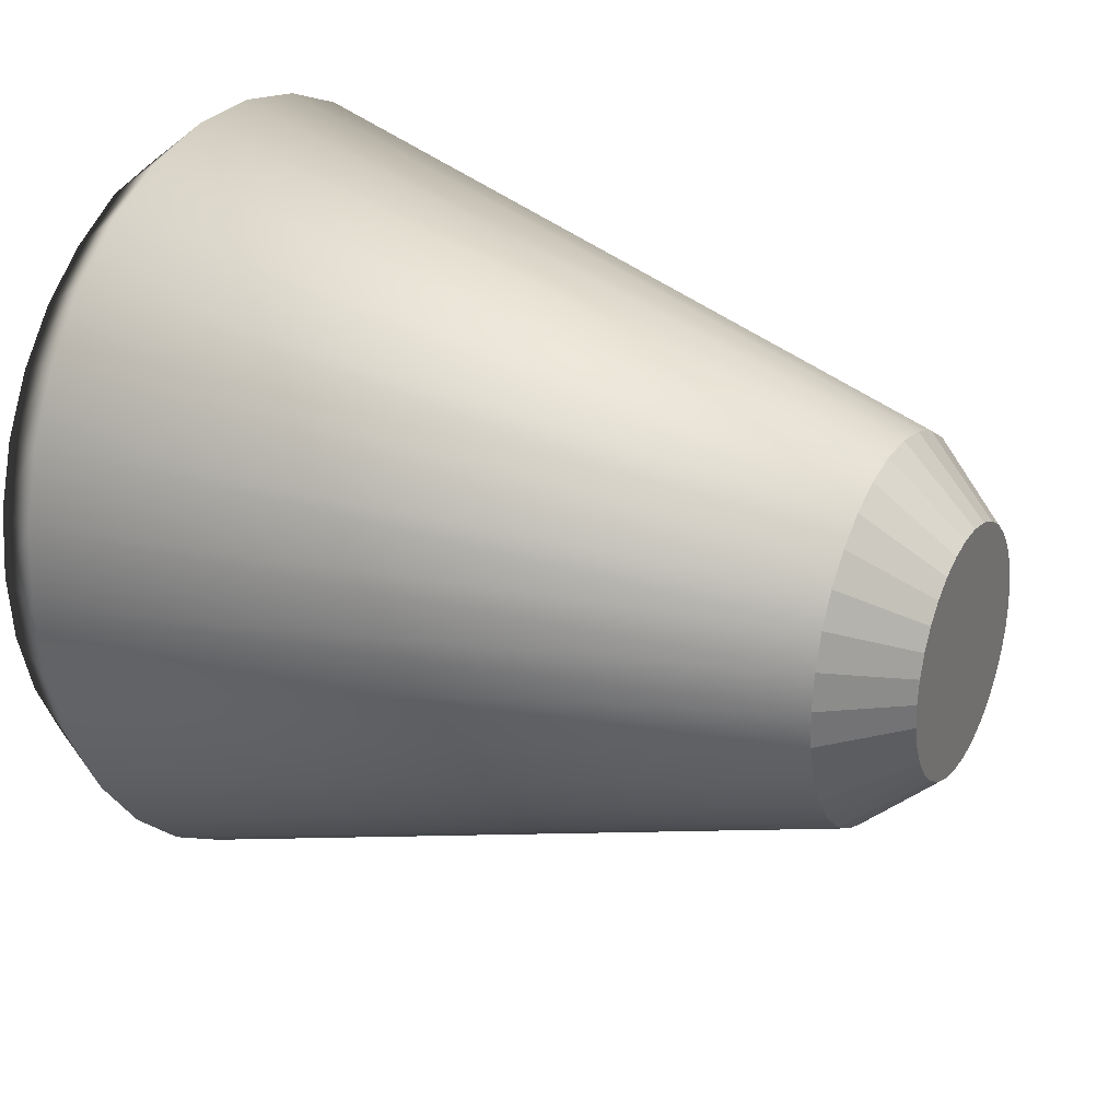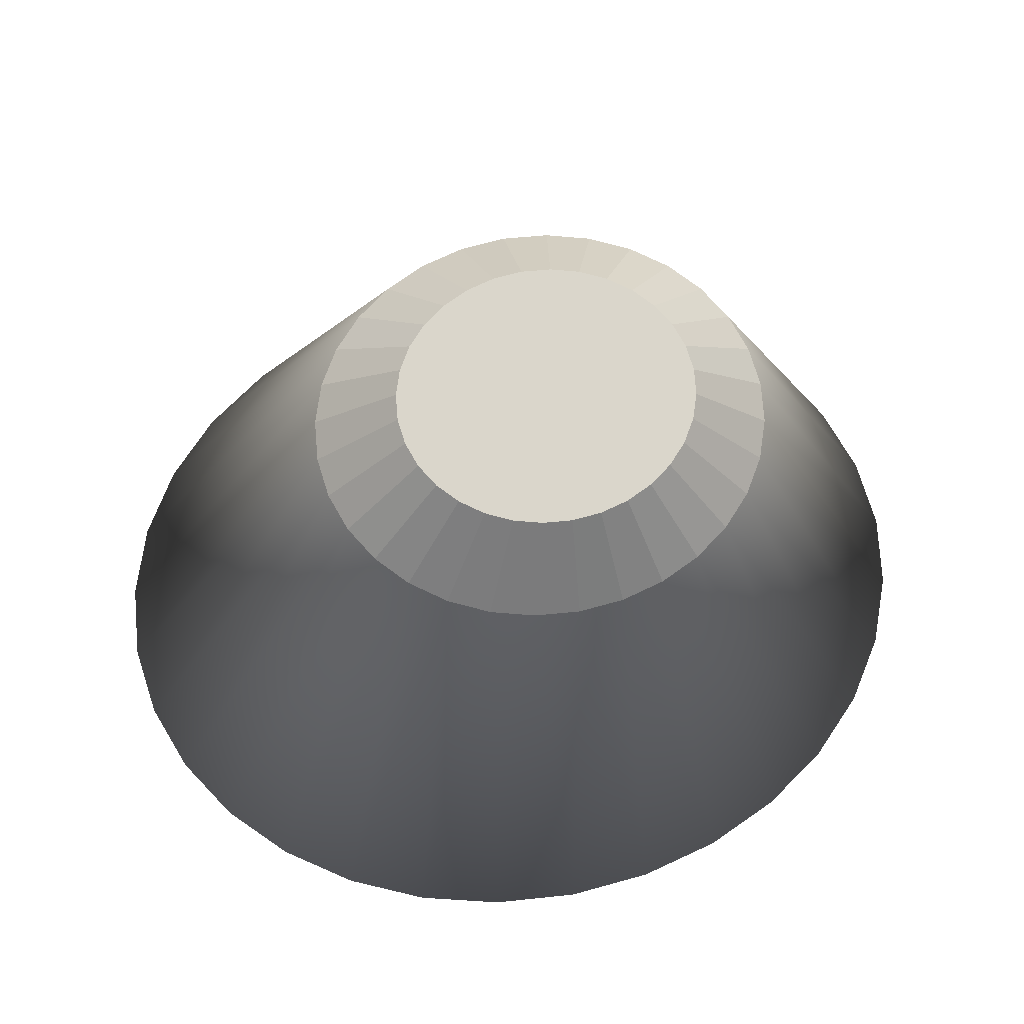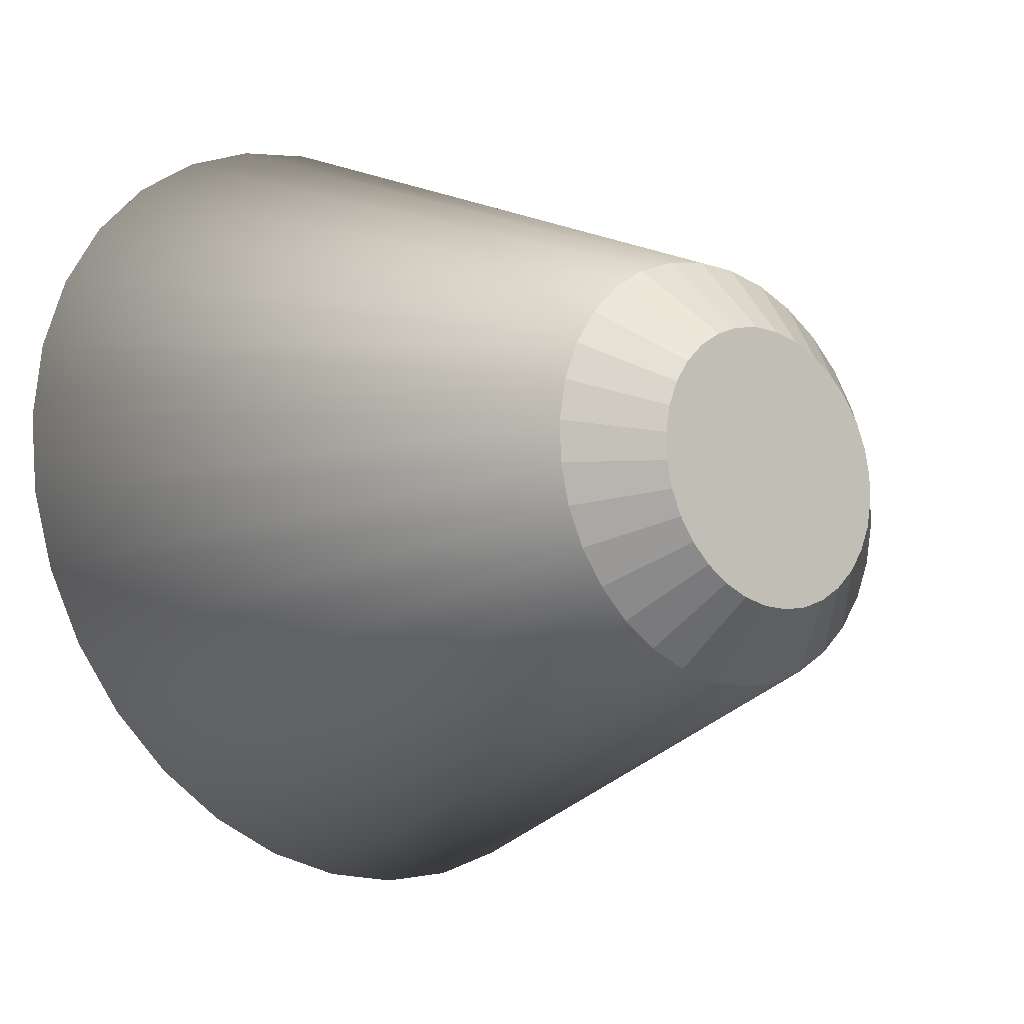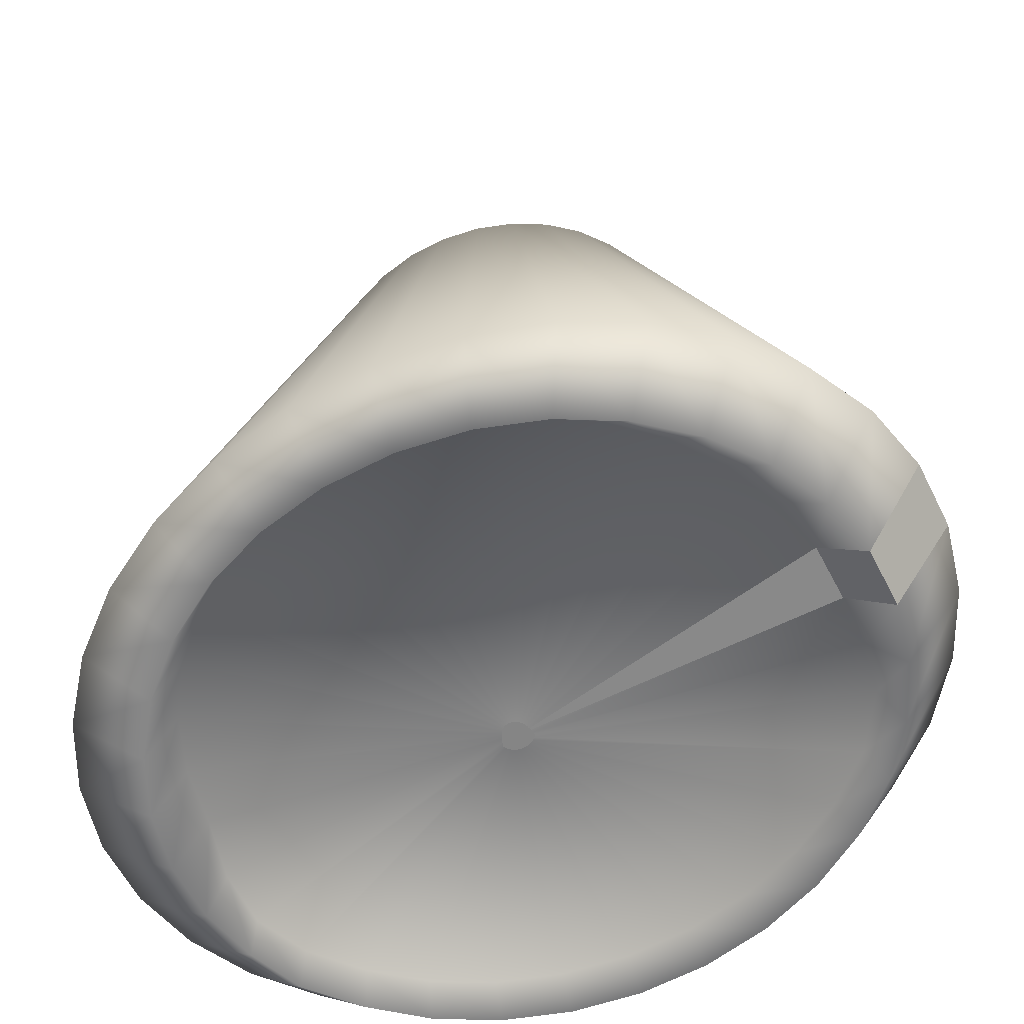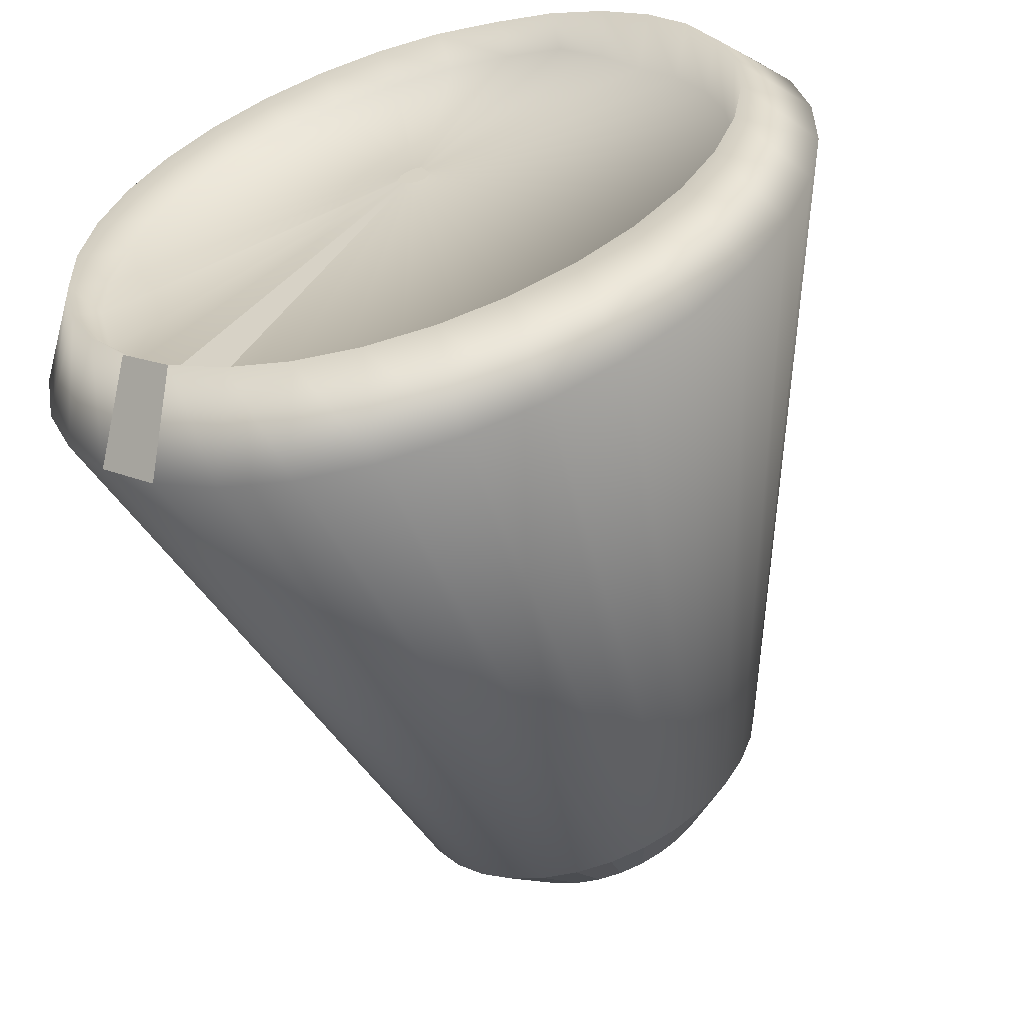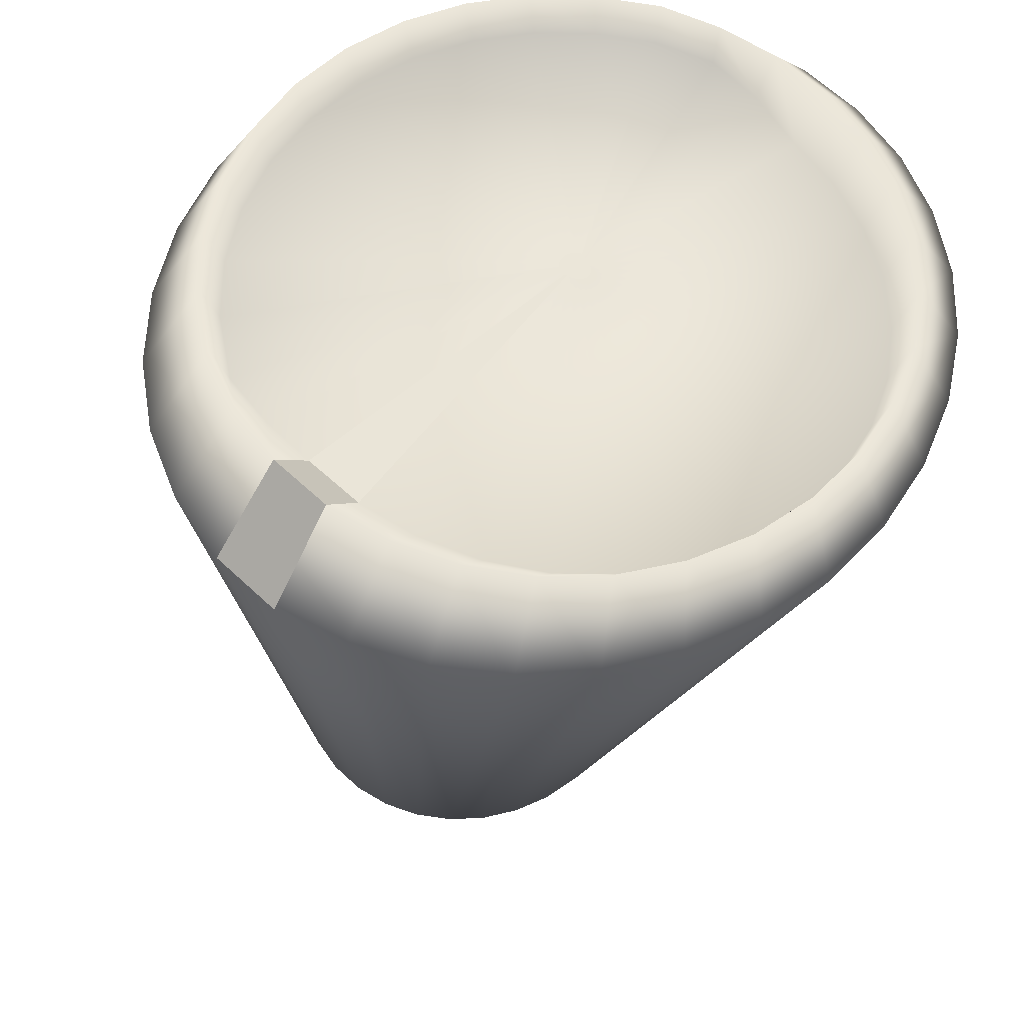
<metadata>
{"format":"obj","ext":"obj","renderer":"f3d","projection":"perspective","resolution":1024,"background":"white","views":[{"elev":36.3,"azim":115.5,"up":"+Z"},{"elev":74.2,"azim":-65.4,"up":"+Y"},{"elev":-1.7,"azim":143.0,"up":"+Z"},{"elev":-57.5,"azim":158.6,"up":"+Y"},{"elev":-61.1,"azim":13.8,"up":"+Z"},{"elev":-37.1,"azim":-9.1,"up":"+Z"}]}
</metadata>
<code>
o Cylinder
v 0.0355 -0.1785 -0.1331
v 0.5003 3.744 -0.2502
v 0.04184 -0.1791 -0.1217
v 0.5667 3.738 -0.138
v 0.04555 -0.1798 -0.109
v 0.6123 3.731 -0.0171
v 0.0465 -0.1804 -0.09564
v 0.6354 3.725 0.1079
v 0.04464 -0.181 -0.08197
v 0.635 3.719 0.2322
v 0.04006 -0.1816 -0.06856
v 0.6111 3.714 0.351
v 0.03292 -0.1821 -0.05594
v 0.5648 3.71 0.4597
v 0.03085 -0.1833 -0.04492
v 0.4977 3.706 0.5542
v 0.01988 -0.1835 -0.02725
v 0.4124 3.704 0.6308
v 0.01089 -0.1884 -0.01193
v 0.3122 3.703 0.6866
v -0.003298 -0.1876 -0.00769
v 0.201 3.703 0.7195
v -0.01844 -0.1874 -0.006584
v 0.08305 3.704 0.7281
v -0.03386 -0.1871 -0.008628
v -0.03714 3.707 0.7122
v -0.04898 -0.1867 -0.01375
v -0.155 3.71 0.6723
v -0.06321 -0.1861 -0.02174
v -0.2658 3.715 0.61
v -0.076 -0.1854 -0.0323
v -0.3656 3.72 0.5277
v -0.08687 -0.1847 -0.04502
v -0.4503 3.726 0.4286
v -0.0954 -0.1839 -0.05942
v -0.5167 3.732 0.3164
v -0.1013 -0.1831 -0.07494
v -0.5623 3.739 0.1954
v -0.1042 -0.1823 -0.09098
v -0.5854 3.745 0.07043
v -0.1042 -0.1815 -0.1069
v -0.585 3.751 -0.05385
v -0.1004 -0.1751 -0.122
v -0.5611 3.756 -0.1726
v -0.08769 -0.1768 -0.1287
v -0.5148 3.76 -0.2814
v -0.07661 -0.1766 -0.1401
v -0.4476 3.764 -0.3759
v -0.06498 -0.1766 -0.1428
v -0.3624 3.766 -0.4525
v -0.05216 -0.1764 -0.1504
v -0.2622 3.767 -0.5083
v -0.03835 -0.1764 -0.1556
v -0.151 3.767 -0.5411
v -0.02408 -0.1765 -0.1582
v -0.03304 3.766 -0.5498
v -0.009902 -0.1767 -0.1582
v 0.08715 3.763 -0.5338
v 0.003642 -0.177 -0.1556
v 0.205 3.759 -0.494
v 0.01603 -0.1774 -0.1503
v 0.3159 3.755 -0.4317
v 0.02679 -0.1779 -0.1427
v 0.4156 3.75 -0.3494
v 0.7374 3.394 -0.4481
v 0.8397 3.385 -0.2754
v 0.9099 3.375 -0.08919
v 0.9454 3.366 0.1033
v 0.9448 3.357 0.2946
v 0.9081 3.349 0.4775
v 0.8367 3.342 0.6449
v 0.7334 3.337 0.7903
v 0.6021 3.333 0.9083
v 0.4479 3.331 0.9942
v 0.2767 3.332 1.045
v 0.09508 3.334 1.058
v -0.08996 3.337 1.034
v -0.2713 3.343 0.9721
v -0.442 3.35 0.8763
v -0.5956 3.358 0.7496
v -0.726 3.367 0.5969
v -0.8282 3.377 0.4242
v -0.8985 3.386 0.238
v -0.934 3.396 0.04557
v -0.9334 3.405 -0.1458
v -0.8966 3.413 -0.3287
v -0.8253 3.419 -0.496
v -0.7219 3.425 -0.6415
v -0.5907 3.428 -0.7595
v -0.4364 3.43 -0.8454
v -0.2653 3.43 -0.8959
v -0.08365 3.428 -0.9092
v 0.1014 3.424 -0.8847
v 0.2828 3.418 -0.8233
v 0.4535 3.411 -0.7274
v 0.607 3.403 -0.6007
v 1.663 0.1897 -0.7413
v 1.815 0.1694 -0.3531
v 1.897 0.1496 0.04627
v 1.905 0.1311 0.4415
v 1.84 0.1146 0.8175
v 1.704 0.1006 1.16
v 1.501 0.08987 1.455
v 1.241 0.08266 1.692
v 0.9318 0.07929 1.862
v 0.5867 0.07988 1.957
v 0.2185 0.08443 1.976
v -0.1586 0.09274 1.916
v -0.5301 0.1045 1.779
v -0.8817 0.1193 1.573
v -1.2 0.1365 1.303
v -1.473 0.1554 0.9812
v -1.689 0.1755 0.6192
v -1.841 0.1957 0.231
v -1.923 0.2155 -0.1684
v -1.932 0.234 -0.5637
v -1.866 0.2506 -0.9396
v -1.73 0.2645 -1.282
v -1.527 0.2753 -1.577
v -1.267 0.2825 -1.814
v -0.9579 0.2858 -1.984
v -0.6128 0.2852 -2.08
v -0.2446 0.2807 -2.098
v 0.1325 0.2724 -2.038
v 0.504 0.2606 -1.902
v 0.8556 0.2458 -1.695
v 1.174 0.2286 -1.425
v 1.446 0.2097 -1.103
v 1.406 -0.208 -0.7213
v 1.527 -0.2249 -0.3969
v 1.586 -0.2414 -0.06114
v 1.583 -0.2569 0.2732
v 1.515 -0.2708 0.5933
v 1.388 -0.2826 0.8868
v 1.204 -0.2918 1.143
v 0.9717 -0.298 1.35
v 0.6995 -0.3011 1.503
v 0.4109 -0.2838 1.624
v 0.07867 -0.2975 1.619
v -0.2461 -0.2908 1.579
v -0.5639 -0.2813 1.474
v -0.8626 -0.2693 1.309
v -1.131 -0.2551 1.09
v -1.357 -0.2395 0.8252
v -1.535 -0.2229 0.5248
v -1.656 -0.2061 0.2005
v -1.715 -0.1896 -0.1353
v -1.711 -0.1741 -0.4697
v -1.644 -0.1602 -0.7898
v -1.516 -0.1484 -1.083
v -1.333 -0.1392 -1.339
v -1.1 -0.1329 -1.547
v -0.8283 -0.1298 -1.699
v -0.5268 -0.13 -1.79
v -0.2075 -0.1335 -1.816
v 0.1173 -0.1401 -1.776
v 0.4351 -0.1496 -1.671
v 0.7338 -0.1617 -1.506
v 1.002 -0.1758 -1.287
v 1.229 -0.1914 -1.022
v 1.36 0.001479 -0.7123
v 1.46 -0.01347 -0.4225
v 1.503 -0.02817 -0.12
v 1.487 -0.04206 0.1835
v 1.413 -0.0546 0.4765
v 1.282 -0.0653 0.7476
v 1.102 -0.07377 0.9865
v 0.9176 -0.08718 1.266
v 0.7037 -0.1179 1.447
v 0.4233 -0.1073 1.552
v 0.1102 -0.1143 1.557
v -0.2006 -0.1079 1.517
v -0.5049 -0.09875 1.416
v -0.791 -0.08716 1.257
v -1.048 -0.07358 1.046
v -1.266 -0.05855 0.7915
v -1.436 -0.04264 0.5031
v -1.553 -0.02646 0.1918
v -1.611 -0.01063 -0.1302
v -1.608 0.004242 -0.4507
v -1.54 0.06031 -0.7559
v -1.368 0.05483 -0.9828
v -1.172 0.05986 -1.17
v -0.9479 0.06575 -1.368
v -0.6882 0.06886 -1.516
v -0.4035 0.06904 -1.61
v -0.1046 0.06631 -1.645
v 0.197 0.06076 -1.621
v 0.4896 0.05262 -1.538
v 0.762 0.04217 -1.399
v 1.004 0.02985 -1.21
v 1.206 0.01611 -0.9782
f 127 96 65 128
f 126 95 96 127
f 125 94 95 126
f 124 93 94 125
f 123 92 93 124
f 122 91 92 123
f 121 90 91 122
f 120 89 90 121
f 119 88 89 120
f 118 87 88 119
f 117 86 87 118
f 116 85 86 117
f 115 84 85 116
f 114 83 84 115
f 113 82 83 114
f 112 81 82 113
f 111 80 81 112
f 110 79 80 111
f 109 78 79 110
f 108 77 78 109
f 107 76 77 108
f 106 75 76 107
f 105 74 75 106
f 104 73 74 105
f 103 72 73 104
f 102 71 72 103
f 101 70 71 102
f 100 69 70 101
f 99 68 69 100
f 98 67 68 99
f 97 66 67 98
f 128 65 66 97
f 180 148 149 181
f 69 10 12 70
f 65 2 4 66
f 66 4 6 67
f 67 6 8 68
f 68 8 10 69
f 70 12 14 71
f 71 14 16 72
f 72 16 18 73
f 73 18 20 74
f 74 20 22 75
f 75 22 24 76
f 76 24 26 77
f 77 26 28 78
f 78 28 30 79
f 79 30 32 80
f 80 32 34 81
f 81 34 36 82
f 82 36 38 83
f 83 38 40 84
f 84 40 42 85
f 85 42 44 86
f 86 44 46 87
f 87 46 48 88
f 88 48 50 89
f 89 50 52 90
f 90 52 54 91
f 91 54 56 92
f 92 56 58 93
f 93 58 60 94
f 94 60 62 95
f 4 2 64 62 60 58 56 54 52 50 48 46 44 42 40 38 36 34 32 30 28 26 24 22 20 18 16 14 12 10 8 6
f 95 62 64 96
f 96 64 2 65
f 151 119 120 152
f 160 128 97 129
f 129 97 98 130
f 130 98 99 131
f 131 99 100 132
f 132 100 101 133
f 133 101 102 134
f 134 102 103 135
f 135 103 104 136
f 136 104 105 137
f 137 105 106 138
f 138 106 107 139
f 139 107 108 140
f 140 108 109 141
f 141 109 110 142
f 142 110 111 143
f 143 111 112 144
f 144 112 113 145
f 145 113 114 146
f 146 114 115 147
f 147 115 116 148
f 148 116 117 149
f 149 117 118 150
f 150 118 119 151
f 152 120 121 153
f 153 121 122 154
f 154 122 123 155
f 155 123 124 156
f 156 124 125 157
f 157 125 126 158
f 158 126 127 159
f 159 127 128 160
f 181 149 150 182
f 179 147 148 180
f 39 179 180 41
f 41 180 181 43
f 43 181 182 45
f 191 159 160 192
f 190 158 159 191
f 189 157 158 190
f 188 156 157 189
f 187 155 156 188
f 186 154 155 187
f 185 153 154 186
f 184 152 153 185
f 182 150 151 183
f 178 146 147 179
f 177 145 146 178
f 176 144 145 177
f 175 143 144 176
f 174 142 143 175
f 173 141 142 174
f 172 140 141 173
f 171 139 140 172
f 170 138 139 171
f 169 137 138 170
f 168 136 137 169
f 167 135 136 168
f 166 134 135 167
f 165 133 134 166
f 164 132 133 165
f 163 131 132 164
f 162 130 131 163
f 161 129 130 162
f 192 160 129 161
f 1 192 161 3
f 3 161 162 5
f 5 162 163 7
f 7 163 164 9
f 9 164 165 11
f 11 165 166 13
f 13 166 167 15
f 15 167 168 17
f 17 168 169 19
f 19 169 170 21
f 21 170 171 23
f 23 171 172 25
f 25 172 173 27
f 27 173 174 29
f 29 174 175 31
f 31 175 176 33
f 33 176 177 35
f 35 177 178 37
f 37 178 179 39
f 45 182 183 47
f 49 184 185 51
f 51 185 186 53
f 53 186 187 55
f 55 187 188 57
f 57 188 189 59
f 59 189 190 61
f 61 190 191 63
f 63 191 192 1
f 1 3 5 7 9 11 13 15 17 19 21 23 25 27 29 31 33 35 37 39 41 43 45 47 49 51 53 55 57 59 61 63
f 183 151 152 184
f 47 183 184 49

</code>
